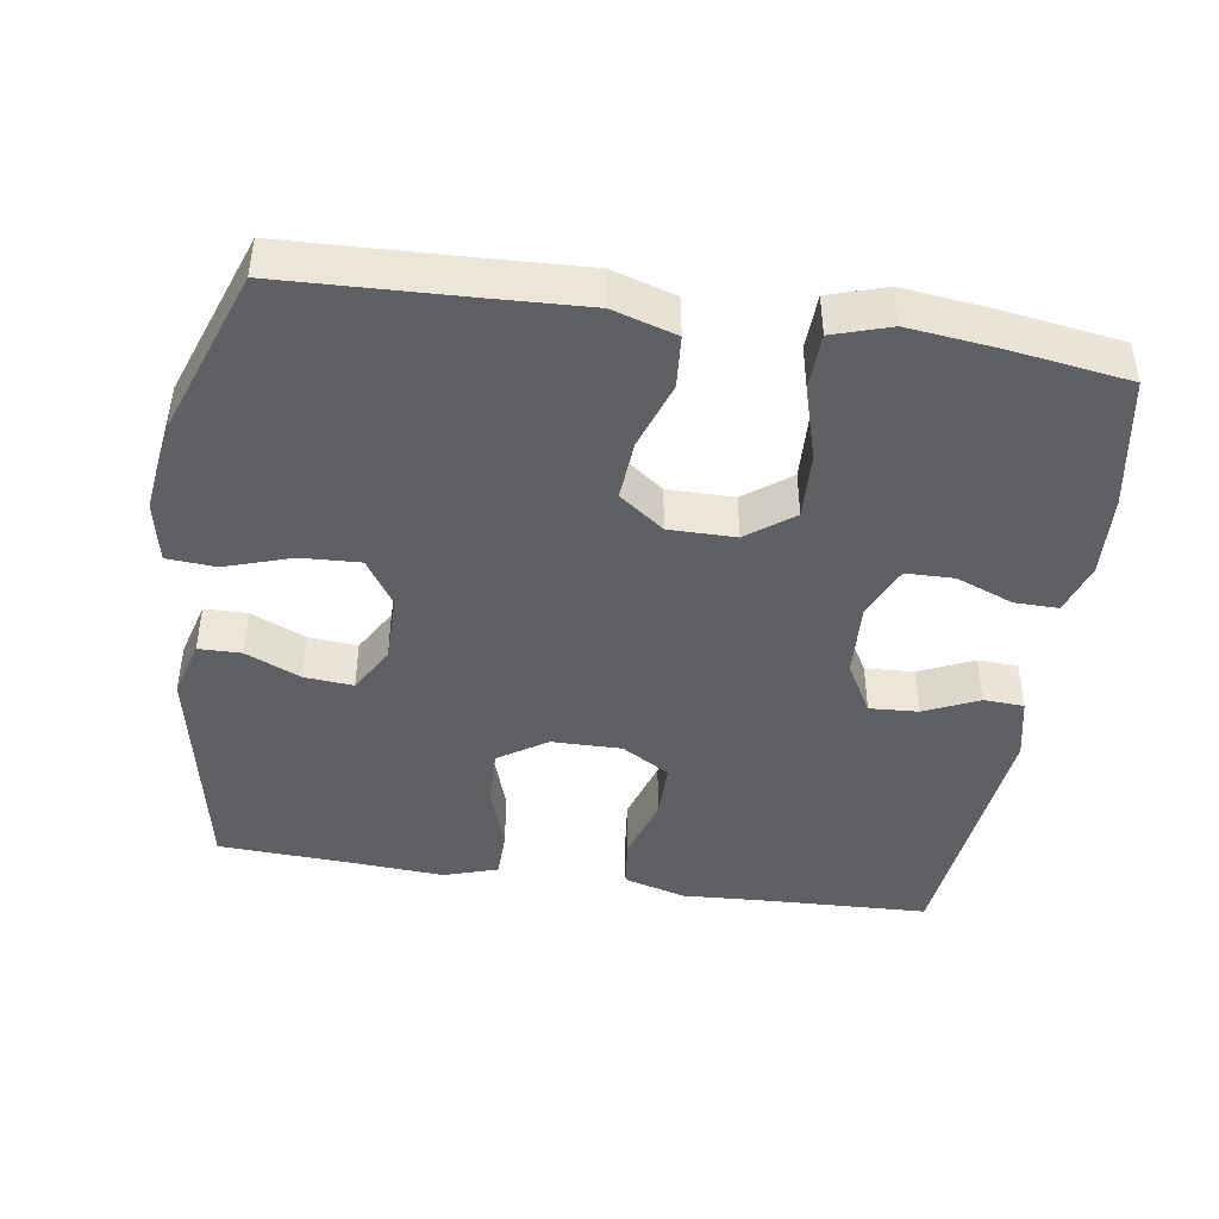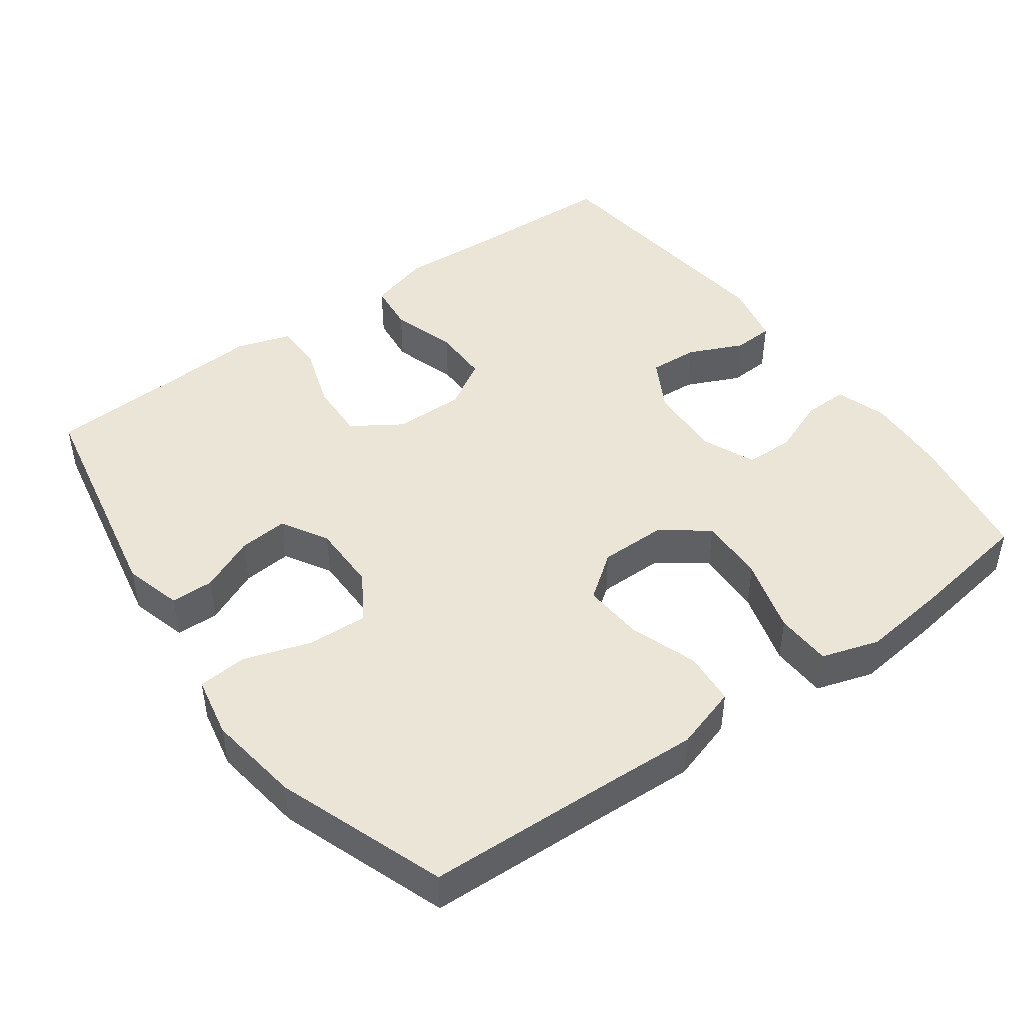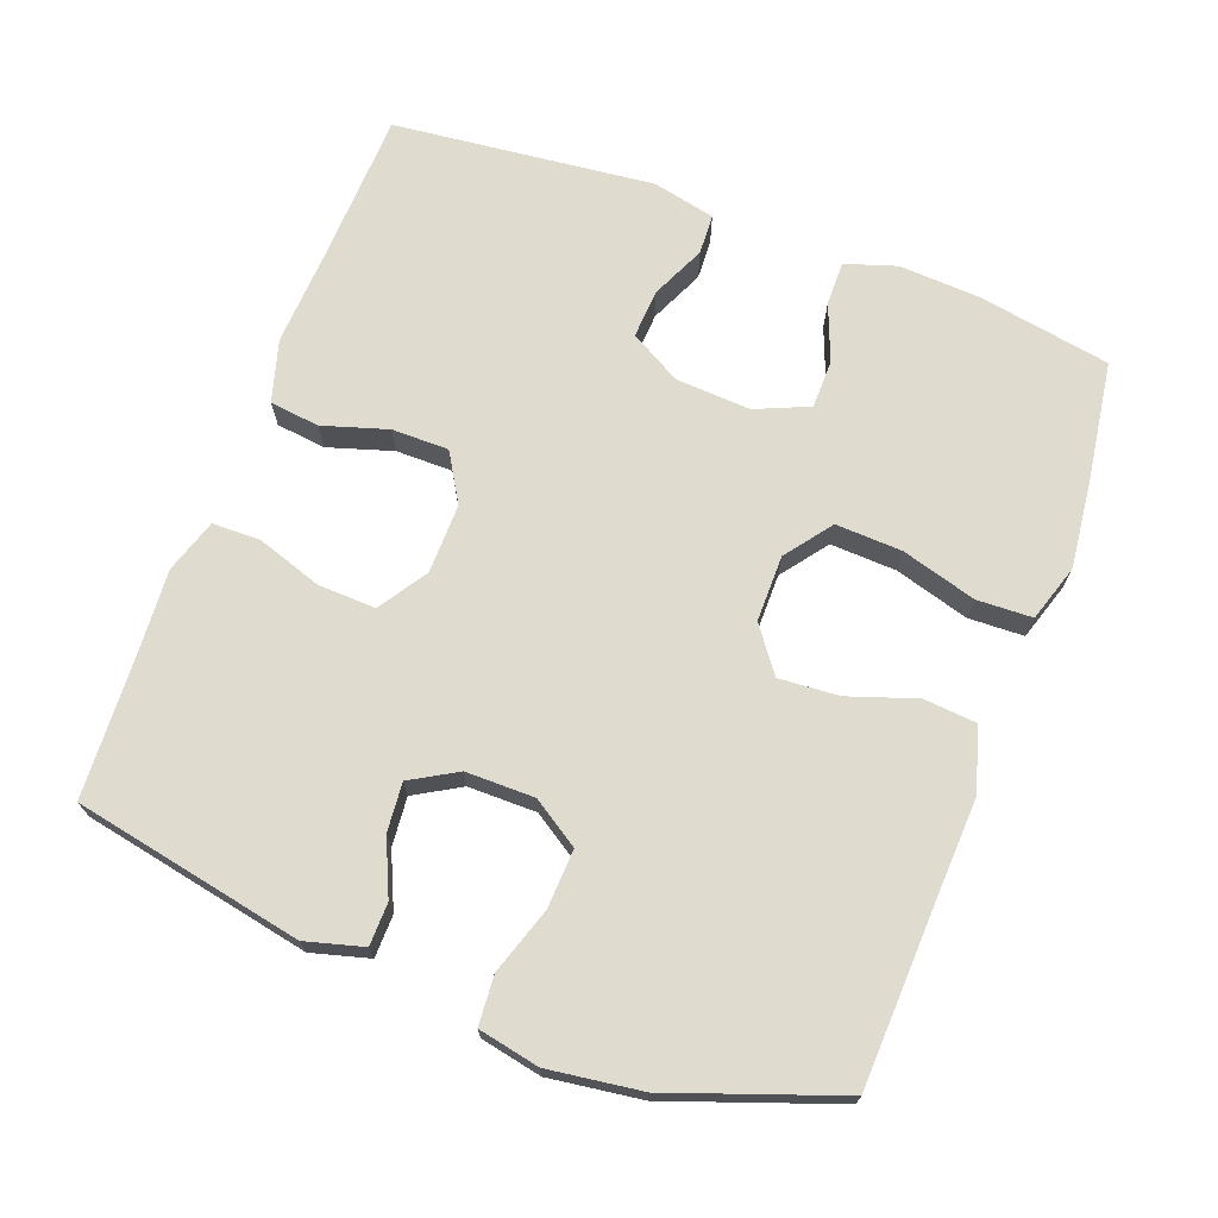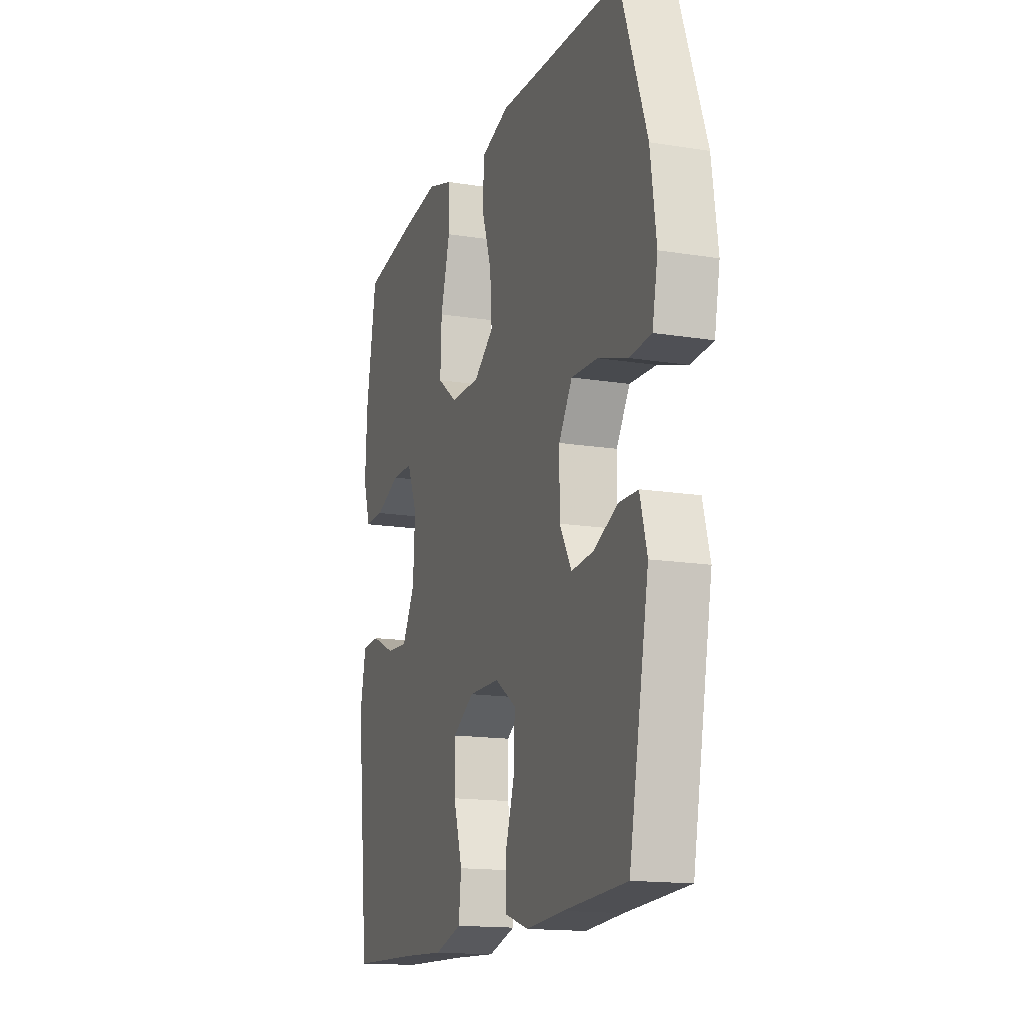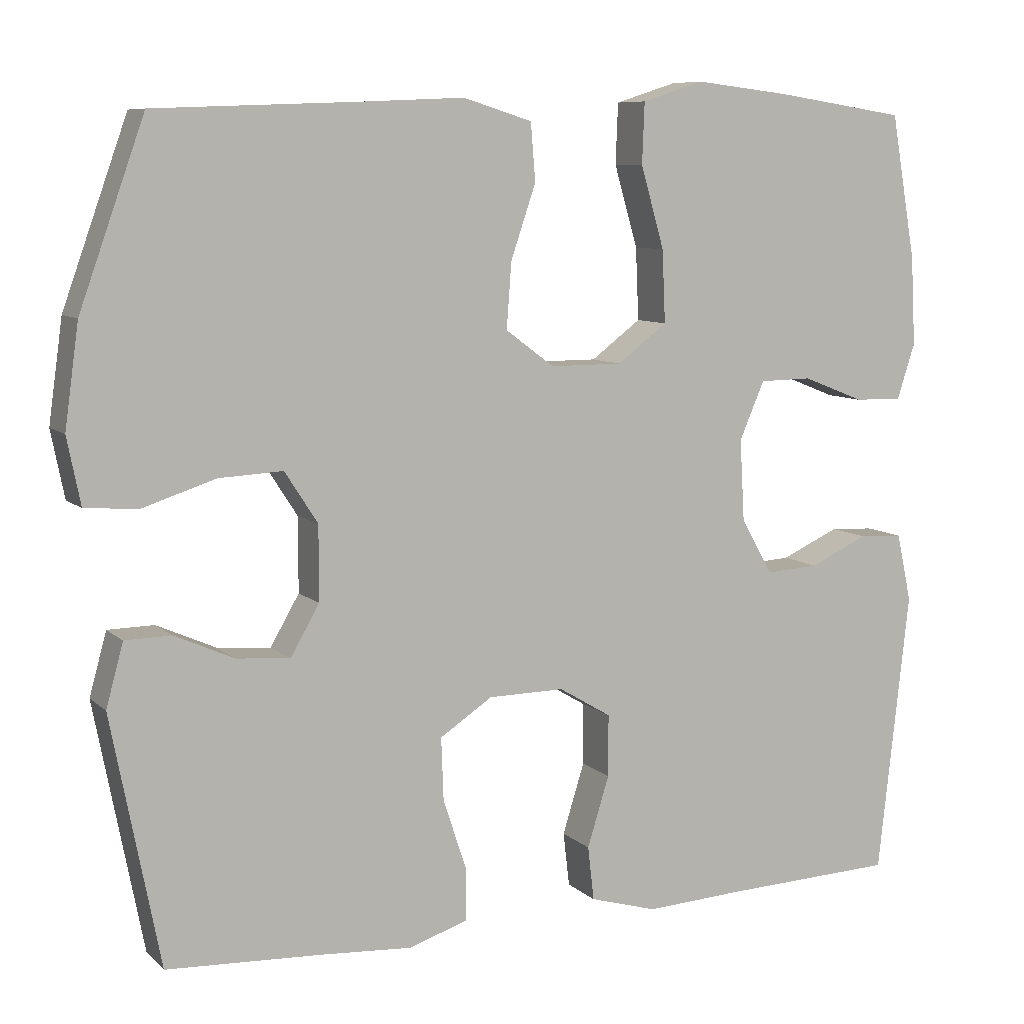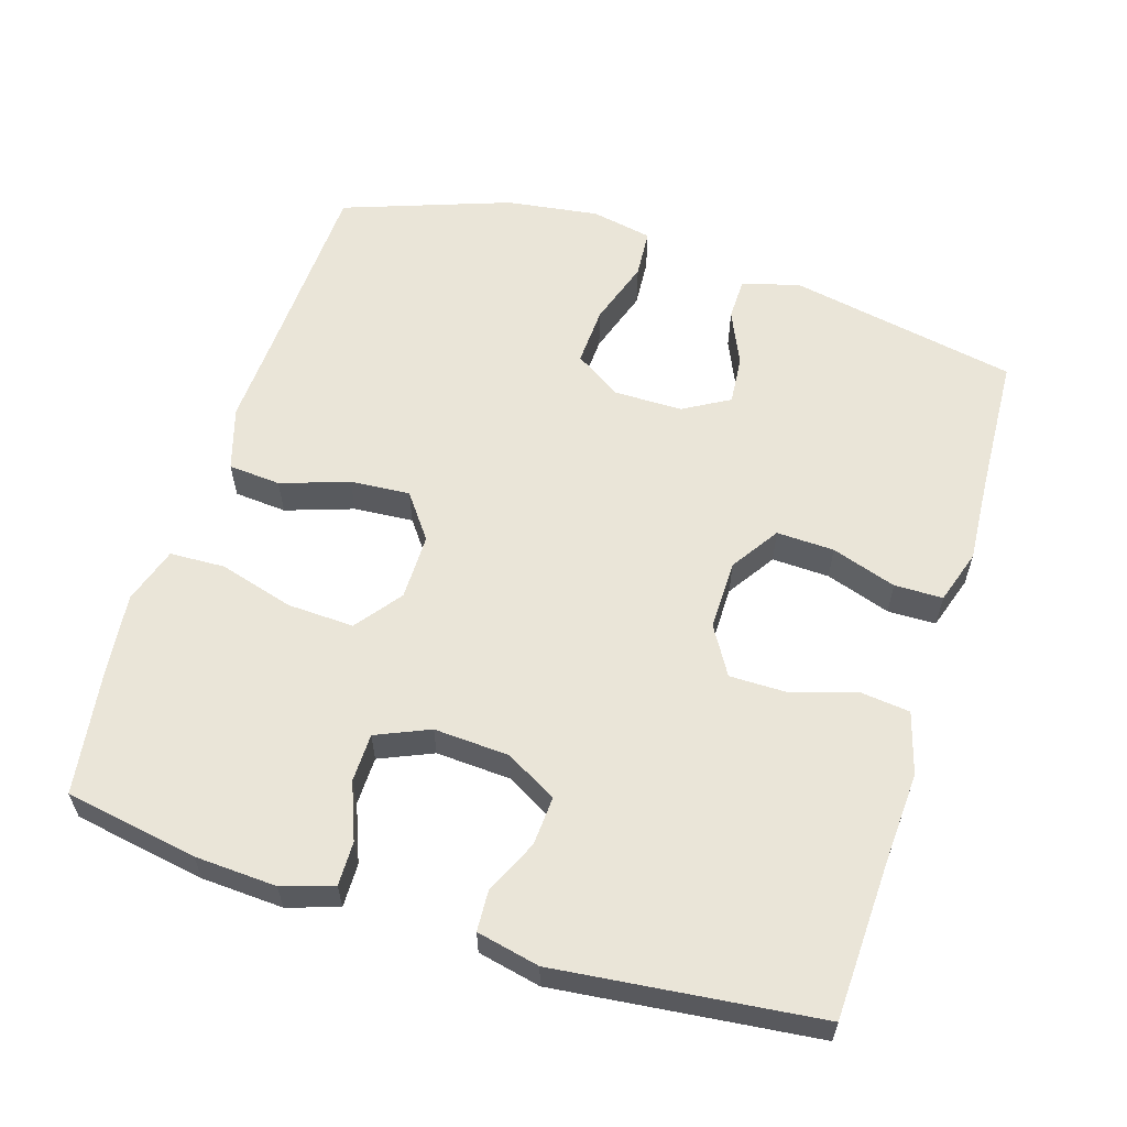
<metadata>
{"format":"obj","ext":"obj","renderer":"f3d","projection":"perspective","resolution":1024,"background":"white","views":[{"elev":-43.9,"azim":-8.6,"up":"+Y"},{"elev":45.8,"azim":-36.0,"up":"+Y"},{"elev":70.5,"azim":-69.4,"up":"+Y"},{"elev":-15.5,"azim":-108.8,"up":"+Z"},{"elev":8.3,"azim":-25.3,"up":"+Z"},{"elev":59.2,"azim":107.4,"up":"+Y"}]}
</metadata>
<code>
v 0.5 0.07 0.5
v 0.532 0.07 0.316
v 0.538 0.07 0.203
v 0.515 0.07 0.132
v 0.454 0.07 0.133
v 0.375 0.07 0.164
v 0.308 0.07 0.163
v 0.276 0.07 0.089
v 0.282 0.07 -0.015
v 0.322 0.07 -0.086
v 0.39 0.07 -0.082
v 0.465 0.07 -0.048
v 0.521 0.07 -0.051
v 0.54 0.07 -0.138
v 0.5 0.07 -0.5
v 0.284 0.07 -0.508
v 0.154 0.07 -0.515
v 0.068 0.07 -0.49
v 0.06 0.07 -0.421
v 0.088 0.07 -0.331
v 0.088 0.07 -0.252
v 0.021 0.07 -0.212
v -0.076 0.07 -0.213
v -0.143 0.07 -0.257
v -0.14 0.07 -0.337
v -0.11 0.07 -0.427
v -0.111 0.07 -0.494
v -0.186 0.07 -0.518
v -0.304 0.07 -0.51
v -0.5 0.07 -0.5
v -0.562 0.07 -0.182
v -0.54 0.07 -0.102
v -0.481 0.07 -0.101
v -0.405 0.07 -0.135
v -0.337 0.07 -0.141
v -0.3 0.07 -0.077
v -0.3 0.07 0.018
v -0.342 0.07 0.083
v -0.424 0.07 0.079
v -0.516 0.07 0.049
v -0.584 0.07 0.054
v -0.601 0.07 0.139
v -0.583 0.07 0.268
v -0.5 0.07 0.5
v -0.242 0.07 0.51
v -0.11 0.07 0.516
v -0.022 0.07 0.489
v -0.016 0.07 0.416
v -0.048 0.07 0.322
v -0.054 0.07 0.239
v 0.008 0.07 0.193
v 0.1 0.07 0.193
v 0.164 0.07 0.241
v 0.16 0.07 0.333
v 0.13 0.07 0.437
v 0.133 0.07 0.514
v 0.212 0.07 0.539
v 0.333 0.07 0.525
v 0.5 0 0.5
v 0.532 0 0.316
v 0.538 0 0.203
v 0.515 0 0.132
v 0.454 0 0.133
v 0.375 0 0.164
v 0.308 0 0.163
v 0.276 0 0.089
v 0.282 0 -0.015
v 0.322 0 -0.086
v 0.39 0 -0.082
v 0.465 0 -0.048
v 0.521 0 -0.051
v 0.54 0 -0.138
v 0.5 0 -0.5
v 0.284 0 -0.508
v 0.154 0 -0.515
v 0.068 0 -0.49
v 0.06 0 -0.421
v 0.088 0 -0.331
v 0.088 0 -0.252
v 0.021 0 -0.212
v -0.076 0 -0.213
v -0.143 0 -0.257
v -0.14 0 -0.337
v -0.11 0 -0.427
v -0.111 0 -0.494
v -0.186 0 -0.518
v -0.304 0 -0.51
v -0.5 0 -0.5
v -0.562 0 -0.182
v -0.54 0 -0.102
v -0.481 0 -0.101
v -0.405 0 -0.135
v -0.337 0 -0.141
v -0.3 0 -0.077
v -0.3 0 0.018
v -0.342 0 0.083
v -0.424 0 0.079
v -0.516 0 0.049
v -0.584 0 0.054
v -0.601 0 0.139
v -0.583 0 0.268
v -0.5 0 0.5
v -0.242 0 0.51
v -0.11 0 0.516
v -0.022 0 0.489
v -0.016 0 0.416
v -0.048 0 0.322
v -0.054 0 0.239
v 0.008 0 0.193
v 0.1 0 0.193
v 0.164 0 0.241
v 0.16 0 0.333
v 0.13 0 0.437
v 0.133 0 0.514
v 0.212 0 0.539
v 0.333 0 0.525
f 4 5 6
f 3 4 6
f 2 3 6
f 1 2 6
f 58 1 6
f 57 58 6
f 56 57 6
f 55 56 6
f 54 55 6
f 53 54 6 7
f 52 53 7 8
f 51 52 8 9
f 50 51 9 10
f 47 48 49
f 46 47 49
f 45 46 49
f 45 49 50
f 44 45 50
f 43 44 50
f 42 43 50
f 41 42 50
f 40 41 50
f 39 40 50
f 38 39 50
f 37 38 50 10
f 32 33 34
f 31 32 34
f 30 31 34
f 29 30 34
f 29 34 35
f 28 29 35
f 27 28 35
f 26 27 35
f 25 26 35
f 24 25 35 36
f 18 19 20
f 17 18 20
f 16 17 20
f 16 20 21
f 15 16 21
f 14 15 21
f 13 14 21
f 12 13 21
f 11 12 21
f 10 11 21 22
f 23 24 36 37
f 10 22 23 37
f 64 63 62
f 64 62 61
f 64 61 60
f 64 60 59
f 64 59 116
f 64 116 115
f 64 115 114
f 64 114 113
f 64 113 112
f 65 64 112 111
f 66 65 111 110
f 67 66 110 109
f 68 67 109 108
f 107 106 105
f 107 105 104
f 107 104 103
f 108 107 103
f 108 103 102
f 108 102 101
f 108 101 100
f 108 100 99
f 108 99 98
f 108 98 97
f 108 97 96
f 68 108 96 95
f 92 91 90
f 92 90 89
f 92 89 88
f 92 88 87
f 93 92 87
f 93 87 86
f 93 86 85
f 93 85 84
f 93 84 83
f 94 93 83 82
f 78 77 76
f 78 76 75
f 78 75 74
f 79 78 74
f 79 74 73
f 79 73 72
f 79 72 71
f 79 71 70
f 79 70 69
f 80 79 69 68
f 95 94 82 81
f 95 81 80 68
f 1 59 60 2
f 2 60 61 3
f 3 61 62 4
f 4 62 63 5
f 5 63 64 6
f 6 64 65 7
f 7 65 66 8
f 8 66 67 9
f 9 67 68 10
f 10 68 69 11
f 11 69 70 12
f 12 70 71 13
f 13 71 72 14
f 14 72 73 15
f 15 73 74 16
f 16 74 75 17
f 17 75 76 18
f 18 76 77 19
f 19 77 78 20
f 20 78 79 21
f 21 79 80 22
f 22 80 81 23
f 23 81 82 24
f 24 82 83 25
f 25 83 84 26
f 26 84 85 27
f 27 85 86 28
f 28 86 87 29
f 29 87 88 30
f 30 88 89 31
f 31 89 90 32
f 32 90 91 33
f 33 91 92 34
f 34 92 93 35
f 35 93 94 36
f 36 94 95 37
f 37 95 96 38
f 38 96 97 39
f 39 97 98 40
f 40 98 99 41
f 41 99 100 42
f 42 100 101 43
f 43 101 102 44
f 44 102 103 45
f 45 103 104 46
f 46 104 105 47
f 47 105 106 48
f 48 106 107 49
f 49 107 108 50
f 50 108 109 51
f 51 109 110 52
f 52 110 111 53
f 53 111 112 54
f 54 112 113 55
f 55 113 114 56
f 56 114 115 57
f 57 115 116 58
f 58 116 59 1

</code>
